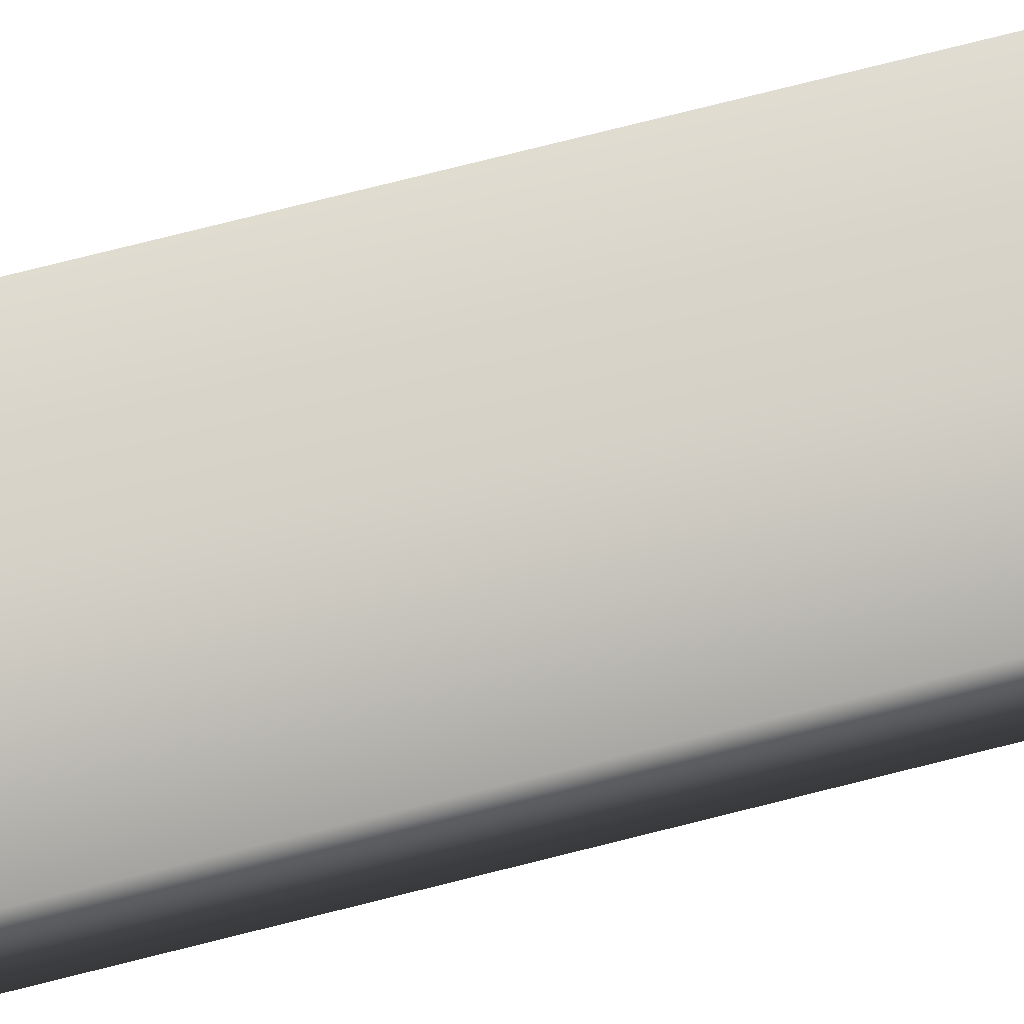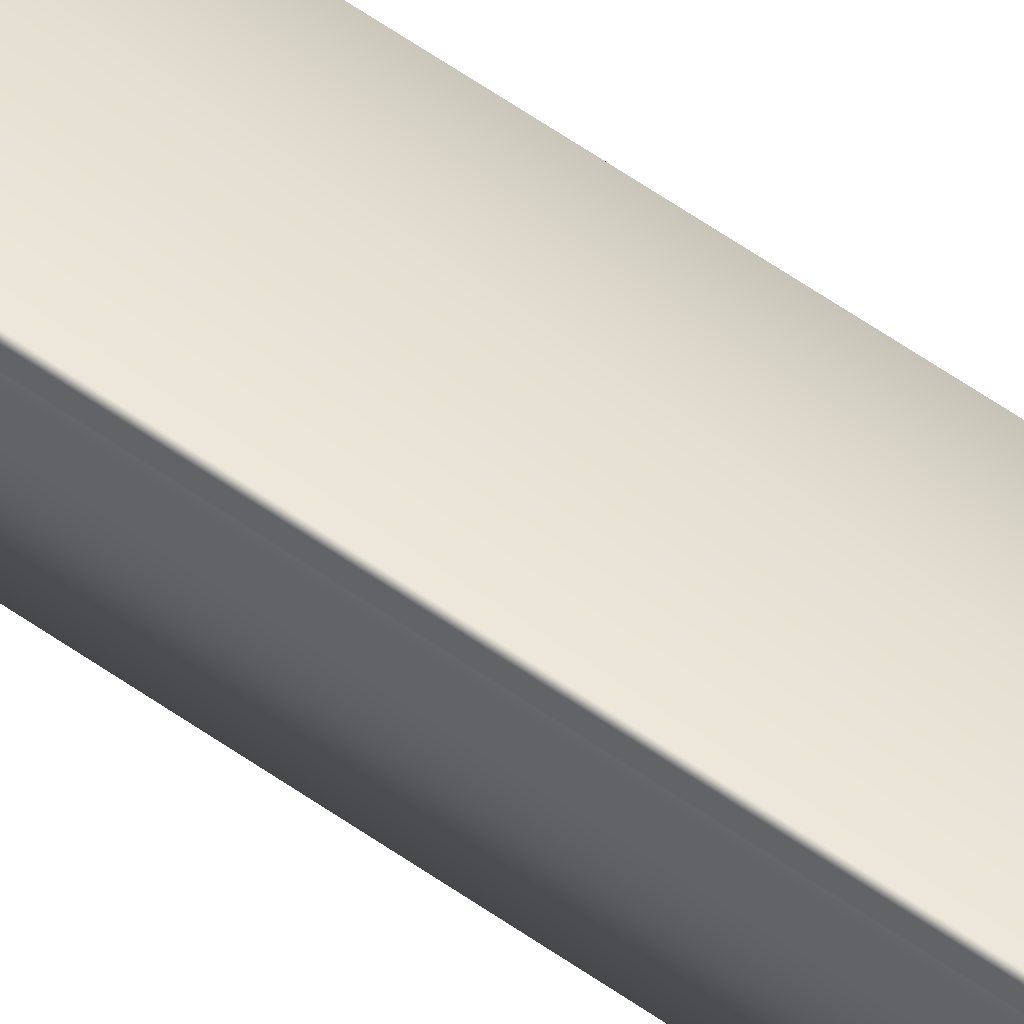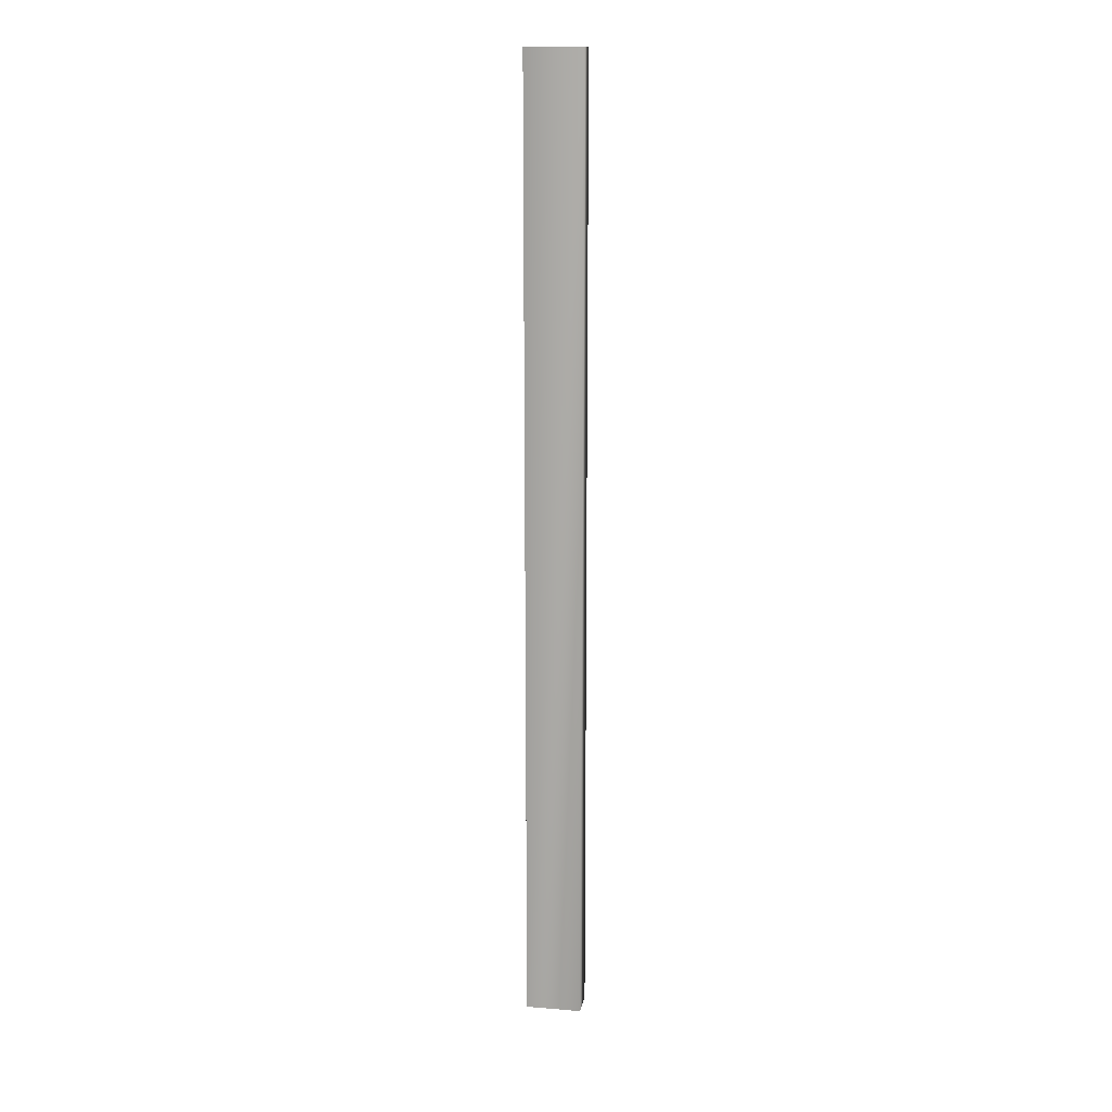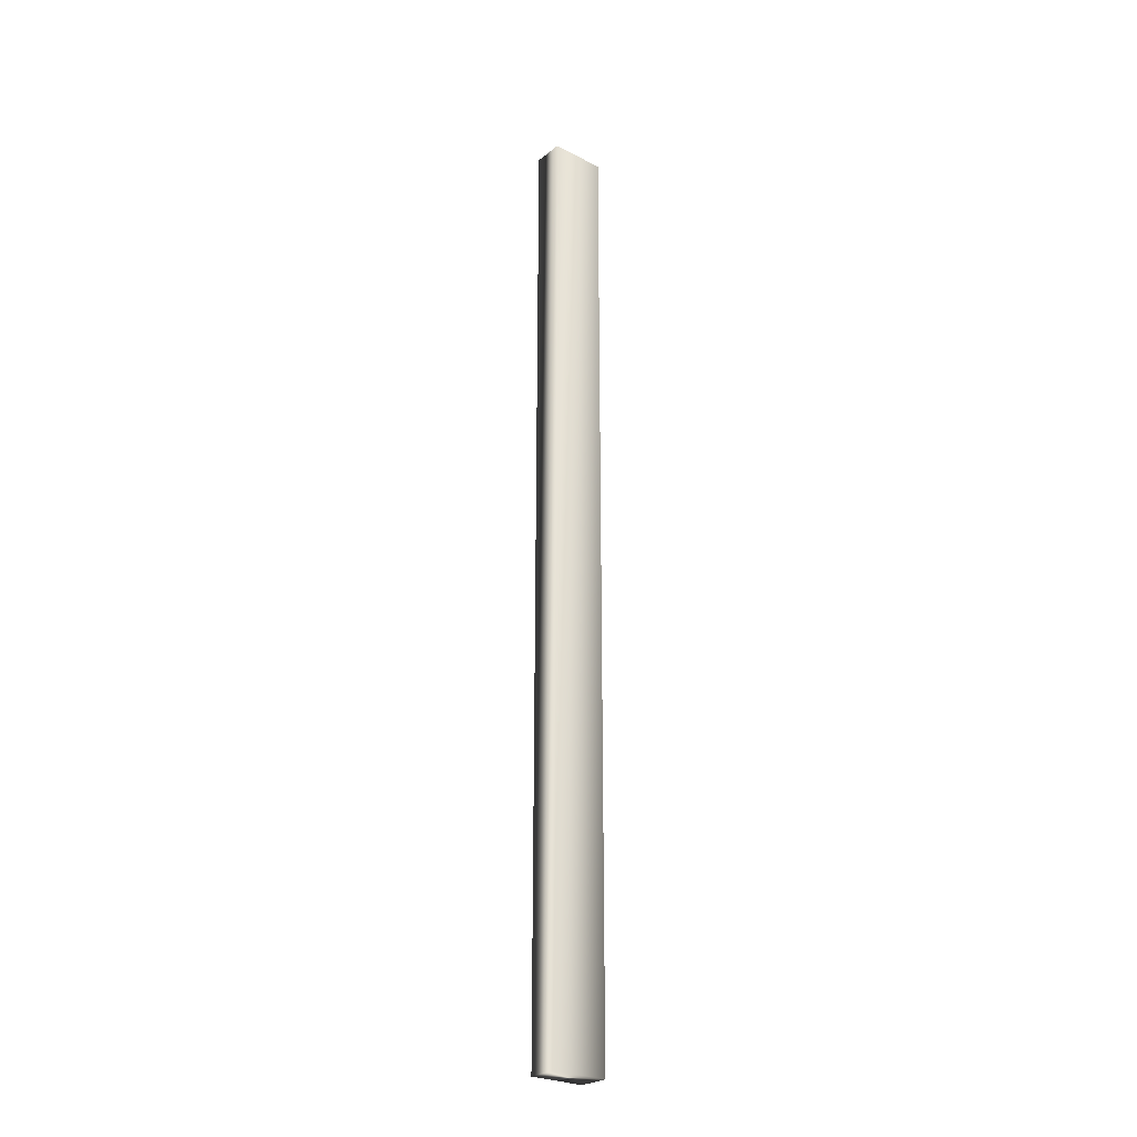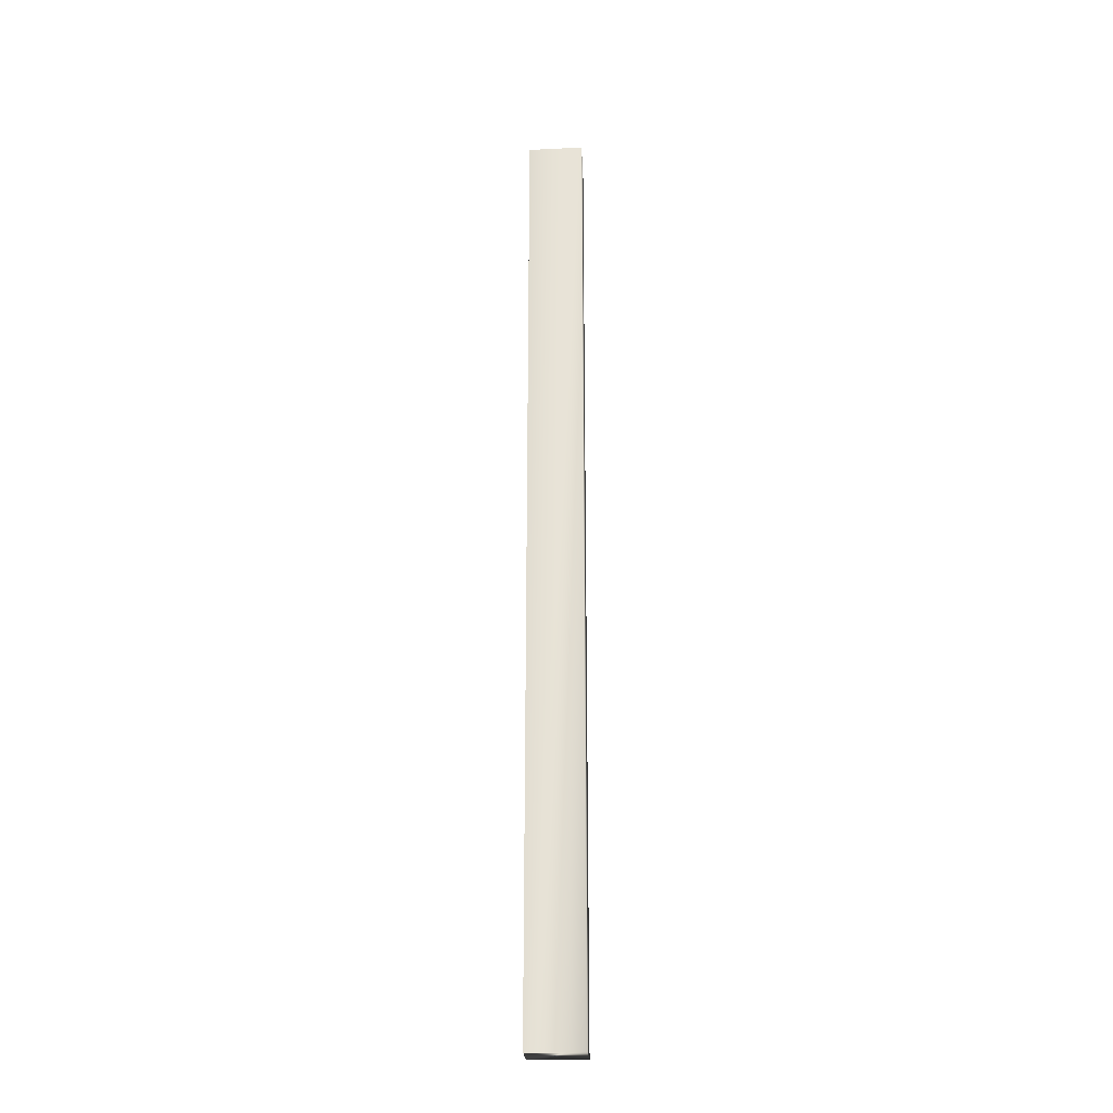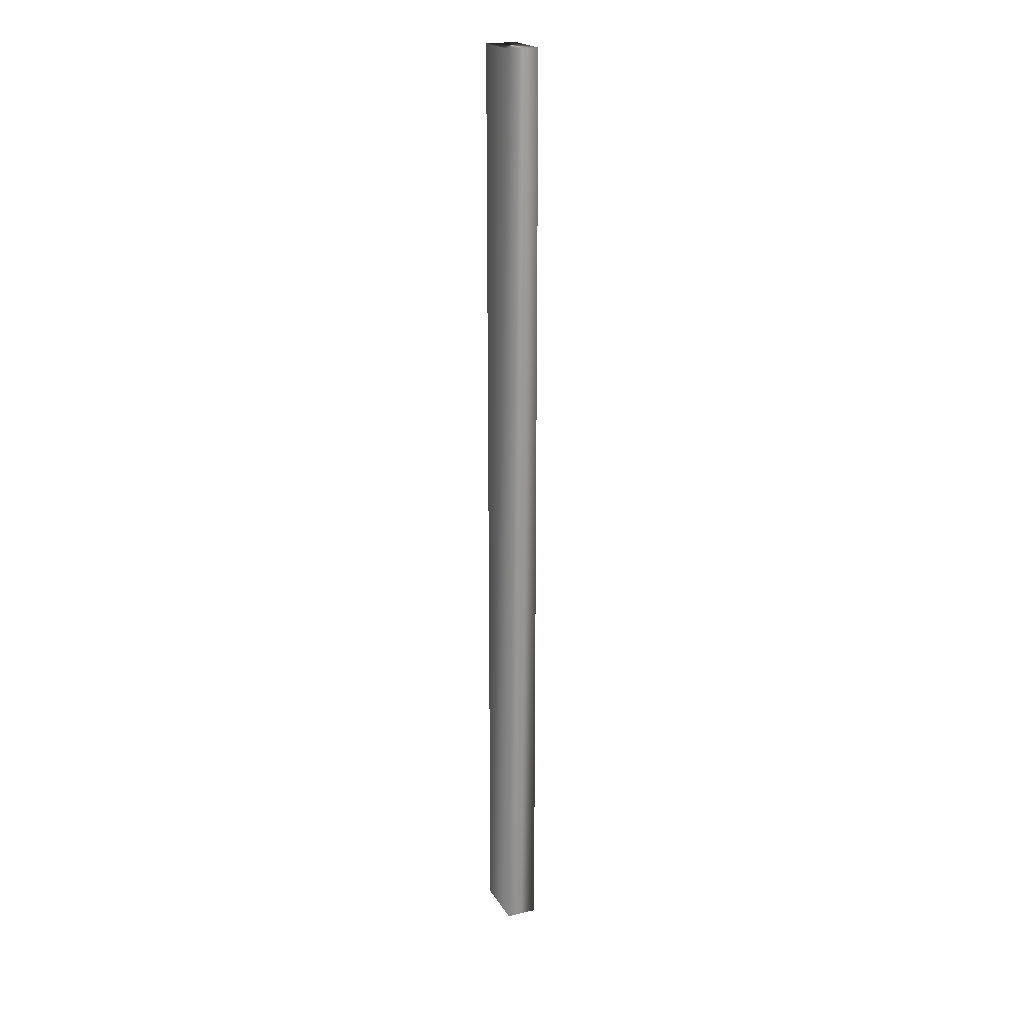
<metadata>
{"format":"obj","ext":"obj","renderer":"f3d","projection":"perspective","resolution":1024,"background":"white","views":[{"elev":55.5,"azim":73.5,"up":"+Z"},{"elev":61.8,"azim":-54.7,"up":"+Z"},{"elev":15.0,"azim":28.8,"up":"+Y"},{"elev":-26.3,"azim":159.8,"up":"+Y"},{"elev":-25.8,"azim":23.5,"up":"+Y"},{"elev":20.7,"azim":86.1,"up":"+Y"}]}
</metadata>
<code>
v -40.98 23.75 18.1
v -40.98 32.75 18.1
v -41.48 23.75 18.27
v -41.48 32.75 18.27
v -41.5 32.75 18.19
v -41.5 23.75 18.19
v -41.49 32.75 18.21
v -41.49 23.75 18.21
v -41.48 23.75 18.24
v -41.48 32.75 18.24
v -41.08 32.75 17.82
v -41.57 32.75 17.99
v -41.57 23.75 17.99
v -41.08 23.75 17.82
f 1 2 3
f 3 2 4
f 5 6 7
f 7 6 8
f 7 8 9
f 3 4 9
f 9 4 10
f 9 10 7
f 11 12 2
f 2 12 5
f 2 5 7
f 7 10 2
f 2 10 4
f 6 5 13
f 13 5 12
f 14 11 1
f 1 11 2
f 14 1 13
f 13 1 6
f 6 1 8
f 8 1 9
f 9 1 3
f 13 12 14
f 14 12 11

</code>
